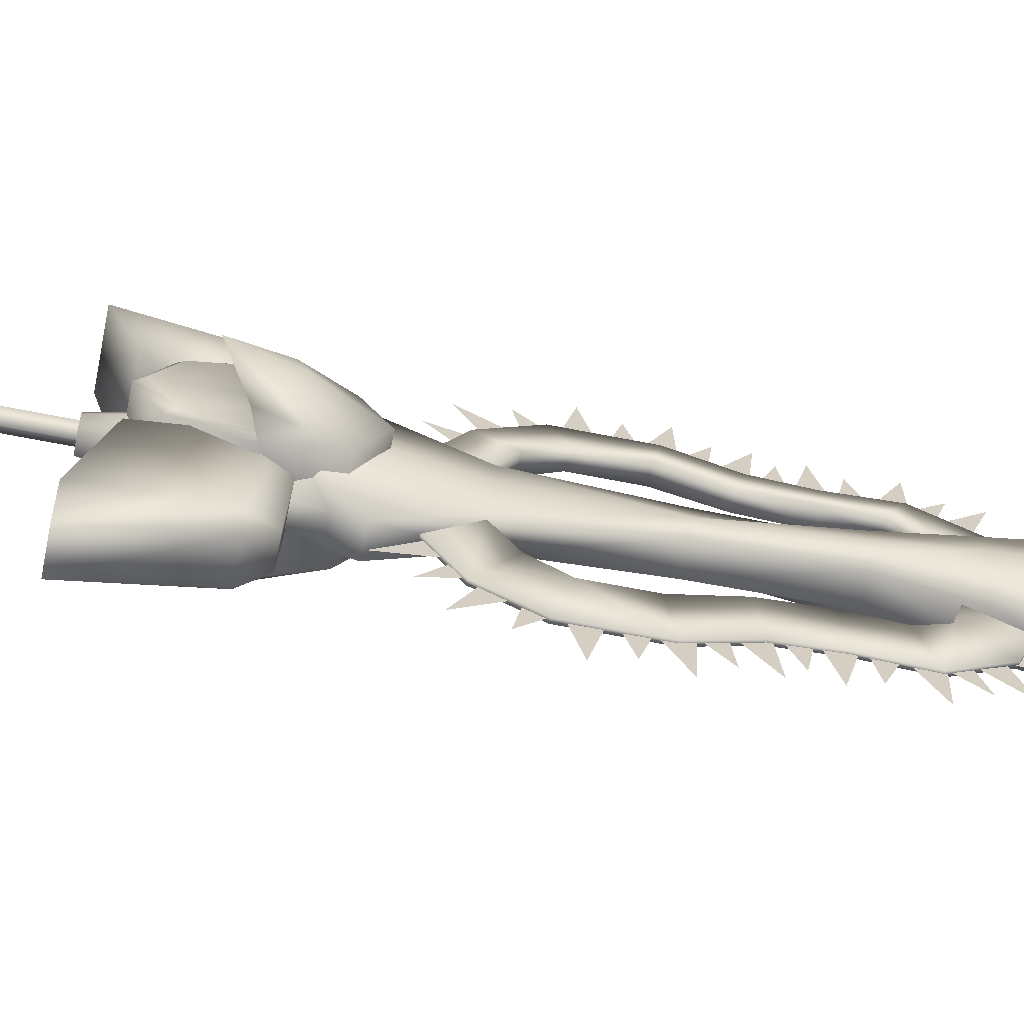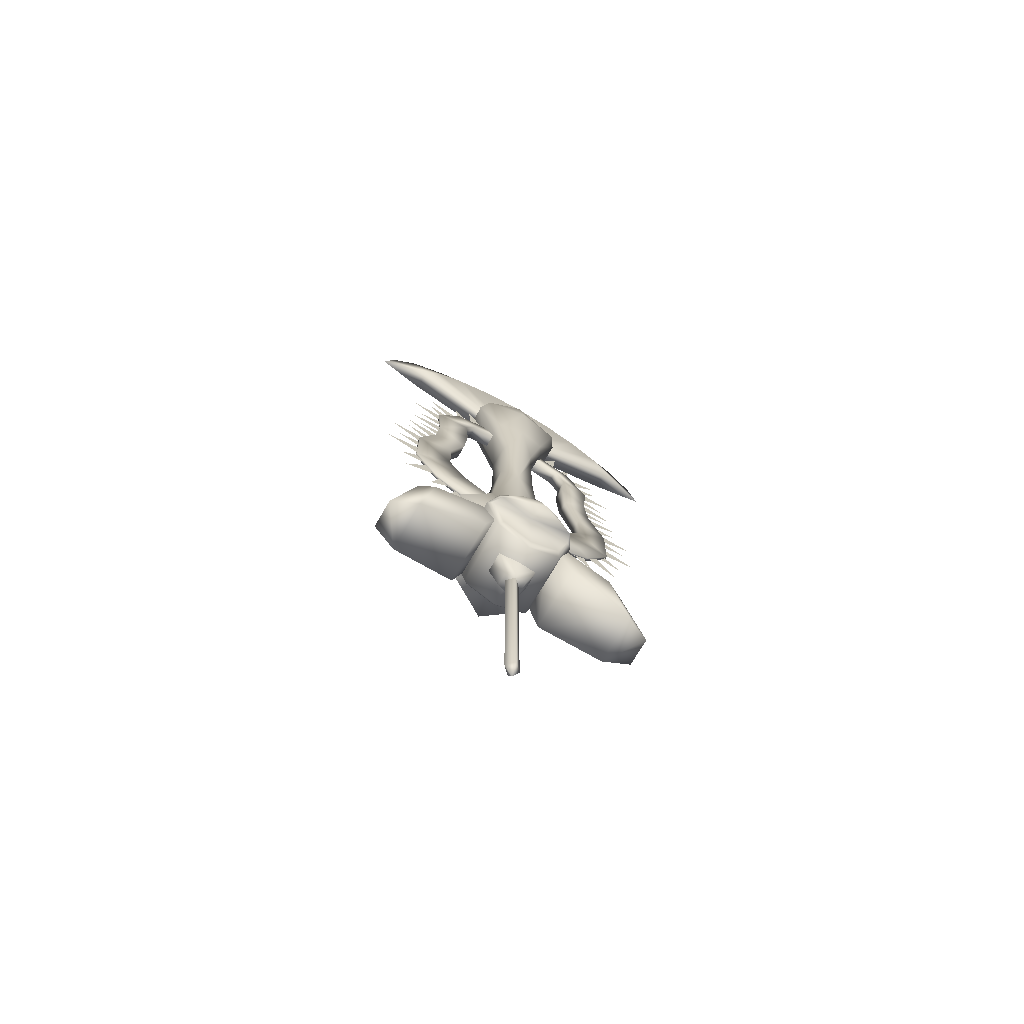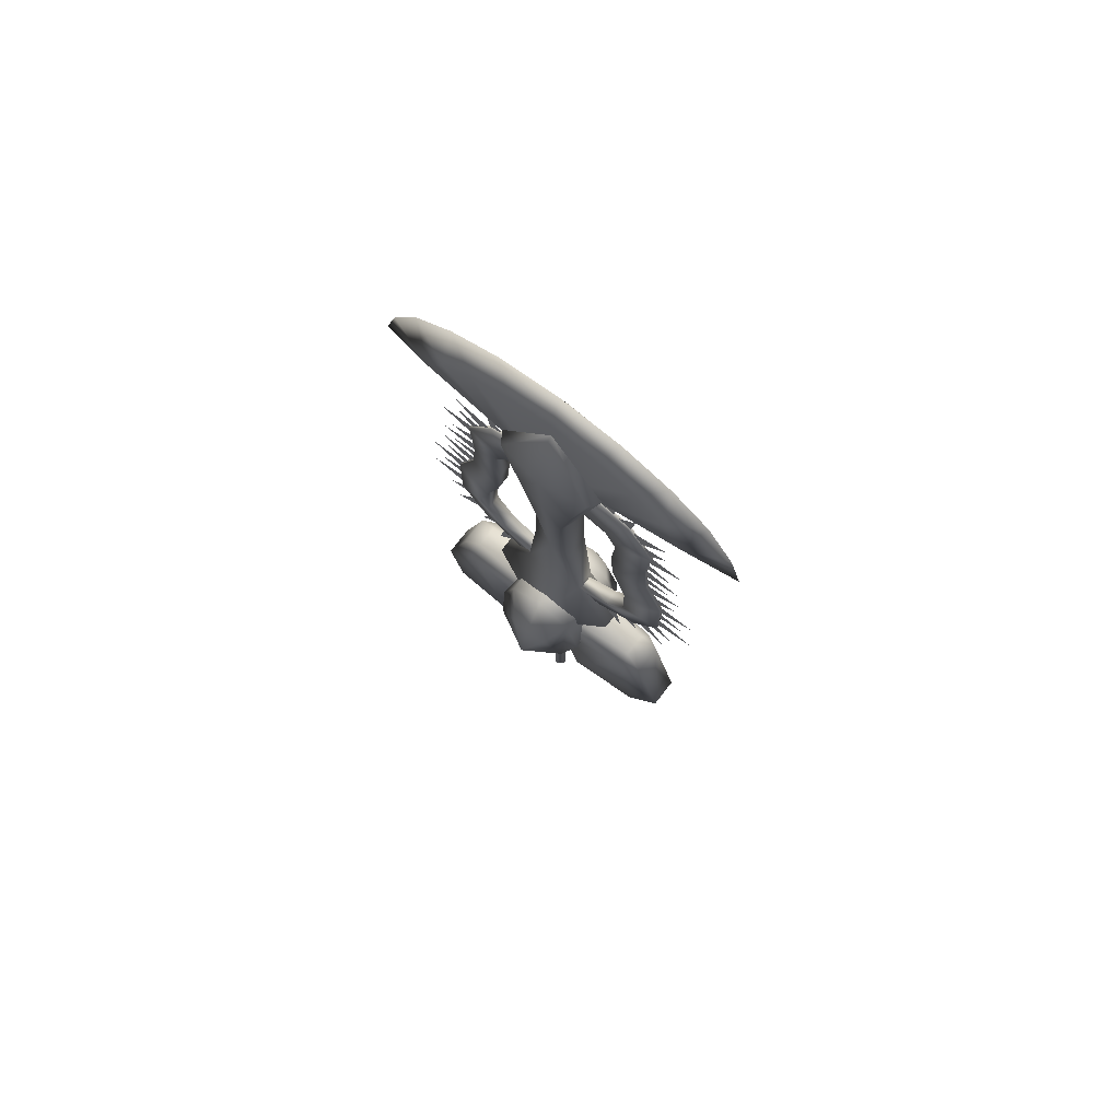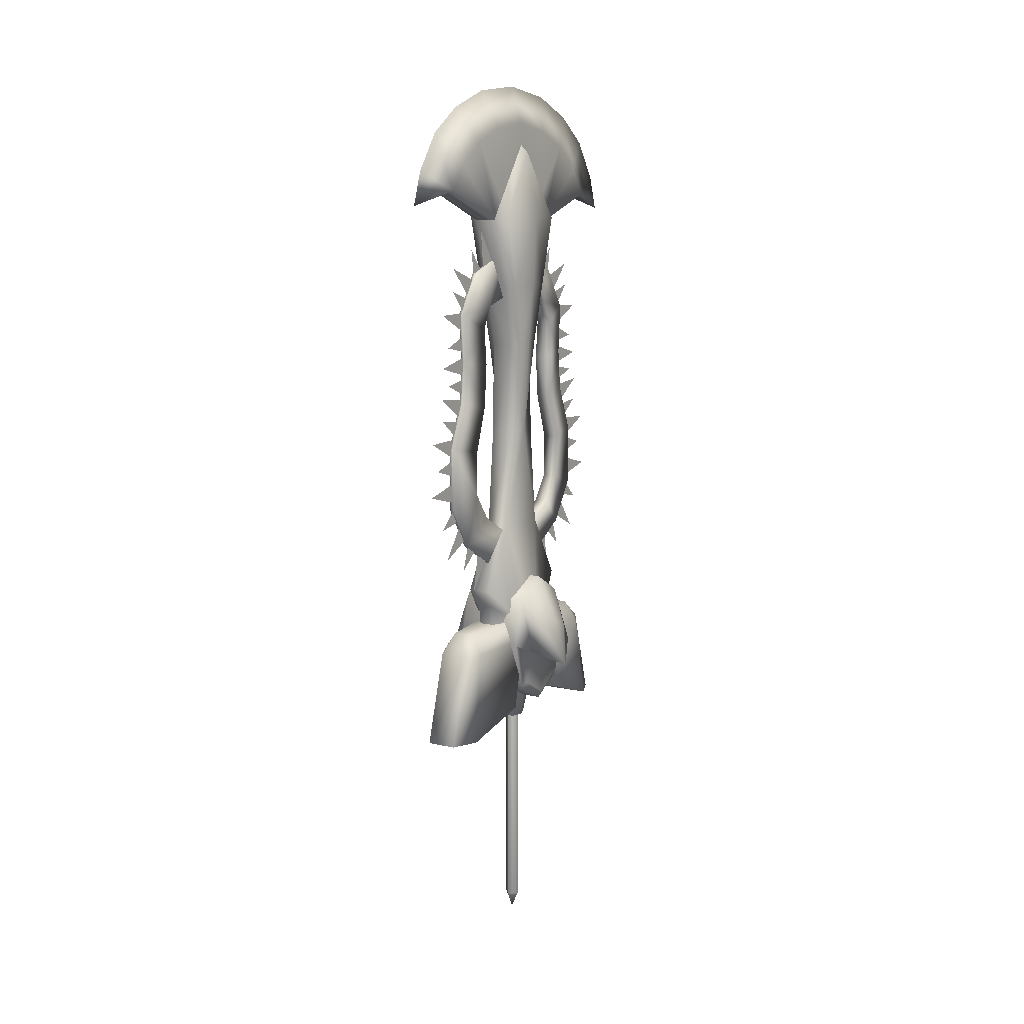
<metadata>
{"format":"obj","ext":"obj","renderer":"f3d","projection":"perspective","resolution":1024,"background":"white","views":[{"elev":-65.8,"azim":78.8,"up":"+Z"},{"elev":-72.1,"azim":-120.0,"up":"+Y"},{"elev":74.0,"azim":-52.4,"up":"+Y"},{"elev":9.6,"azim":31.0,"up":"+Y"}]}
</metadata>
<code>
o MDL_w22sw13_bod00
v -0.02 0.5961 0.03
v 0.03 0.5961 0
v 0.02 0.5961 0.03
v -0.03 0.5961 0
v -0.03 1.846 0.09
v 0.03 1.686 0.05
v 0.03 1.846 0.09
v -0.03 1.686 0.05
v -0.03 1.436 0.055
v 0.03 1.436 0.055
v -0.03 1.166 0.08
v 0.03 1.166 0.08
v -0.03 0.9961 0.18
v 0.02 0.9461 0.15
v 0.03 0.9961 0.18
v -0.02 0.9461 0.15
v 0.03 0.7061 0.06
v -0.03 0.7061 0.06
v -0.03 2.036 0.14
v 0.03 2.036 0.14
v -0.02 0.8861 0.14
v 0.02 0.8861 0.14
v -0.05 0.7061 0
v -0.03 0.7061 -0.0594
v -0.02 0.5961 -0.0294
v 0.05 0.7061 0
v 0.03 0.7061 -0.0594
v -0.07 0.8861 0.06
v -0.04 1.436 0
v -0.04 1.166 0
v -0.08 0.8861 0
v -0.05 2.216 0
v -0.08 2.036 0
v -0.06 2.036 0.12
v -0.06 2.036 -0.12
v -0.0569 1.846 0.0731
v -0.07 1.846 0
v -0.05 1.686 0.04
v -0.055 1.686 0
v 0.07 0.8861 0.06
v 0.04 1.436 0
v 0.04 1.166 0
v 0.03 1.166 -0.08
v 0.03 1.436 -0.0544
v 0.08 0.8861 0
v 0.08 2.036 0
v 0.06 2.036 0.12
v 0.05 2.216 0
v 0.0569 1.846 0.0731
v 0.07 1.846 0
v 0.05 1.686 0.04
v 0.055 1.686 0
v 0.05 1.686 -0.04
v -0.03 2.236 0
v 0.03 2.236 0
v 0.06 2.036 -0.12
v 0.03 2.036 -0.14
v 0.02 0.5961 -0.0294
v 0.03 1.686 -0.05
v -0.03 1.846 -0.09
v 0.03 1.846 -0.09
v -0.03 1.686 -0.05
v -0.03 1.436 -0.0544
v -0.03 1.166 -0.08
v 0.03 0.9961 -0.18
v -0.03 0.9961 -0.18
v 0.02 0.9461 -0.1494
v -0.02 0.9461 -0.1494
v -0.03 2.036 -0.14
v -0.02 0.8861 -0.1394
v 0.02 0.8861 -0.1394
v -0.07 0.8861 -0.06
v -0.0569 1.846 -0.0725
v -0.05 1.686 -0.04
v 0.07 0.8861 -0.06
v 0.0569 1.846 -0.0725
v -0.03 2.076 0.04
v -0.03 2.276 0.12
v -0.03 2.296 0
v -0.03 2.076 0
v -0.03 2.236 0.22
v -0.03 2.066 0.09
v -0.03 2.026 0.13
v -0.03 2.176 0.3
v -0.03 2.106 0.35
v 0 2.256 0.39
v 0 2.156 0.46
v 0.03 2.076 0.04
v 0.03 2.076 0
v 0.03 2.296 0
v 0.03 2.276 0.12
v 0.03 2.026 0.13
v 0.03 2.066 0.09
v 0.03 2.236 0.22
v 0.03 2.176 0.3
v 0.03 2.106 0.35
v 0 2.066 0.49
v 0 2.326 0.29
v 0 2.376 0.16
v 0 2.396 0
v -0.03 2.276 -0.1194
v -0.03 2.076 -0.04
v -0.03 2.026 -0.1294
v -0.03 2.066 -0.0894
v -0.03 2.236 -0.2194
v -0.03 2.176 -0.3
v 0 2.256 -0.39
v -0.03 2.106 -0.3494
v 0 2.156 -0.46
v 0.03 2.076 -0.04
v 0.03 2.276 -0.1194
v 0.03 2.236 -0.2194
v 0.03 2.066 -0.0894
v 0.03 2.026 -0.1294
v 0.03 2.176 -0.3
v 0.03 2.106 -0.3494
v 0 2.066 -0.49
v 0 2.326 -0.29
v 0 2.376 -0.16
v -0.02 1.276 0.22
v -0.005 1.416 0.32
v -0.02 1.396 0.22
v -0.005 1.246 0.32
v -0.005 1.646 0.26
v -0.02 1.516 0.18
v -0.005 1.536 0.27
v -0.02 1.636 0.17
v -0.02 1.796 0.15
v -0.005 1.919 0.1081
v -0.02 1.816 0.0812
v -0.005 1.886 0.2
v -0.02 1.736 0.18
v -0.005 1.776 0.27
v 0.005 1.416 0.32
v 0.02 1.276 0.22
v 0.02 1.396 0.22
v 0.005 1.246 0.32
v 0.02 1.516 0.18
v 0.005 1.646 0.26
v 0.005 1.536 0.27
v 0.02 1.636 0.17
v 0.005 1.919 0.1081
v 0.02 1.796 0.15
v 0.02 1.816 0.0812
v 0.005 1.886 0.2
v 0.005 1.776 0.27
v 0.02 1.736 0.18
v -0.02 1.157 0.0838
v -0.005 1.136 0.25
v -0.02 1.206 0.17
v -0.005 1.069 0.135
v 0.02 1.206 0.17
v 0.005 1.136 0.25
v 0.005 1.069 0.135
v 0.02 1.157 0.0838
v -0.005 1.416 -0.32
v -0.02 1.276 -0.22
v -0.02 1.396 -0.22
v -0.005 1.246 -0.32
v -0.02 1.516 -0.18
v -0.005 1.646 -0.26
v -0.005 1.536 -0.27
v -0.02 1.636 -0.17
v -0.005 1.919 -0.1075
v -0.02 1.796 -0.1494
v -0.02 1.816 -0.0806
v -0.005 1.886 -0.1994
v -0.02 1.736 -0.1794
v -0.005 1.776 -0.2694
v 0.02 1.276 -0.22
v 0.005 1.416 -0.32
v 0.02 1.396 -0.22
v 0.005 1.246 -0.32
v 0.005 1.646 -0.26
v 0.02 1.516 -0.18
v 0.005 1.536 -0.27
v 0.02 1.636 -0.17
v 0.02 1.796 -0.1494
v 0.005 1.919 -0.1075
v 0.02 1.816 -0.0806
v 0.005 1.886 -0.1994
v 0.005 1.776 -0.2694
v 0.02 1.736 -0.1794
v -0.005 1.136 -0.2494
v -0.02 1.157 -0.0838
v -0.02 1.206 -0.1694
v -0.005 1.069 -0.1344
v 0.02 1.206 -0.1694
v 0.005 1.136 -0.2494
v 0.005 1.069 -0.1344
v 0.02 1.157 -0.0838
v 0 0.5973 0.02
v 0 0.0405 0.02
v -0.0194 0.0405 0
v 0.02 0.0405 0
v 0.02 0.5973 0
v 0 0.5973 -0.0194
v -0.02 0.5973 0
v 0 0.0405 -0.02
v 0 -0.0039 -0
v -0.05 0.8961 0.06
v -0.06 0.8361 0.27
v -0.03 0.8861 0.26
v -0.08 0.8461 0.07
v -0.09 0.6561 0.13
v -0.0694 0.5961 0.31
v -0.04 0.8361 0.31
v -0.0394 0.5961 0.38
v 0.06 0.8361 0.27
v 0.05 0.8961 0.06
v 0.03 0.8861 0.26
v 0.08 0.8461 0.07
v 0.09 0.6561 0.13
v 0.07 0.5961 0.31
v 0.04 0.5961 0.38
v 0.04 0.8361 0.31
v -0.06 0.8361 -0.27
v -0.05 0.8961 -0.0594
v -0.03 0.8861 -0.26
v -0.08 0.8461 -0.0694
v -0.09 0.6561 -0.1294
v -0.07 0.5961 -0.3094
v -0.04 0.8361 -0.31
v -0.04 0.5961 -0.38
v 0.05 0.8961 -0.0594
v 0.06 0.8361 -0.27
v 0.03 0.8861 -0.26
v 0.08 0.8461 -0.0694
v 0.07 0.5961 -0.3094
v 0.04 0.5961 -0.38
v 0.09 0.6561 -0.1294
v 0.04 0.8361 -0.31
v -0.09 0.9636 0.0919
v 0.09 0.8361 0.13
v 0.09 0.9636 0.0919
v -0.09 0.8361 0.13
v -0.09 1.016 0
v 0.09 1.016 0
v 0.09 0.9636 -0.0919
v -0.09 0.9636 -0.0919
v -0.09 0.7086 0.0919
v 0.09 0.6561 0
v 0.09 0.7086 0.0919
v -0.09 0.6561 0
v -0.1 0.8723 0
v -0.1 0.7223 0.0819
v -0.1 0.8361 0.1156
v -0.1 0.6755 0
v -0.1 0.7223 -0.0819
v -0.09 0.7086 -0.0919
v -0.1437 0.8705 0.0519
v -0.15 0.8898 0
v -0.13 0.818 0.1037
v -0.1437 0.8705 -0.0519
v -0.18 0.7642 0
v -0.13 0.818 -0.1037
v 0.1 0.7223 0.0819
v 0.1 0.8723 0
v 0.1 0.8361 0.1156
v 0.1 0.6755 0
v 0.1437 0.8705 0.0519
v 0.15 0.8898 0
v 0.13 0.818 0.1037
v 0.18 0.7642 0
v 0.13 0.818 -0.1037
v 0.09 0.8361 -0.1294
v -0.09 0.8361 -0.1294
v 0.09 0.7086 -0.0919
v -0.1 0.8361 -0.1156
v 0.1 0.7223 -0.0819
v 0.1 0.8361 -0.1156
v 0.1437 0.8705 -0.0519
v 0 1.917 0.1075
v 0 1.9 0.1544
v 0 2.002 0.165
v 0 1.895 0.1669
v 0 1.879 0.2031
v 0 1.95 0.2144
v 0 1.868 0.2075
v 0 1.826 0.2344
v 0 1.902 0.305
v 0 1.819 0.2394
v 0 1.786 0.2606
v 0 1.841 0.3088
v 0 1.782 0.255
v 0 1.732 0.265
v 0 1.778 0.3575
v 0 1.716 0.2637
v 0 1.676 0.26
v 0 1.69 0.3319
v 0 1.661 0.2581
v 0 1.611 0.2581
v 0 1.636 0.3581
v 0 1.6 0.2606
v 0 1.56 0.265
v 0 1.587 0.3325
v 0 1.545 0.2644
v 0 1.497 0.2813
v 0 1.556 0.3669
v 0 1.486 0.2887
v 0 1.449 0.3038
v 0 1.494 0.3606
v 0 1.44 0.3075
v 0 1.392 0.3181
v 0 1.437 0.4106
v 0 1.381 0.3181
v 0 1.341 0.3181
v 0 1.361 0.3881
v 0 1.318 0.3181
v 0 1.268 0.3181
v 0 1.293 0.4181
v 0 1.245 0.3131
v 0 1.209 0.295
v 0 1.196 0.3663
v 0 1.192 0.2844
v 0 1.154 0.2519
v 0 1.109 0.3444
v 0 1.135 0.2381
v 0 1.112 0.2056
v 0 1.065 0.2619
v 0 1.102 0.1875
v 0 1.081 0.1425
v 0 1 0.2075
v 0 1.917 -0.1075
v 0 2.002 -0.165
v 0 1.9 -0.1544
v 0 1.895 -0.1663
v 0 1.95 -0.2144
v 0 1.879 -0.2025
v 0 1.868 -0.2069
v 0 1.902 -0.3044
v 0 1.826 -0.2344
v 0 1.819 -0.2387
v 0 1.841 -0.3081
v 0 1.786 -0.2606
v 0 1.782 -0.2544
v 0 1.778 -0.3575
v 0 1.732 -0.265
v 0 1.716 -0.2631
v 0 1.69 -0.3313
v 0 1.676 -0.26
v 0 1.661 -0.2575
v 0 1.636 -0.3575
v 0 1.611 -0.2575
v 0 1.6 -0.2606
v 0 1.587 -0.3325
v 0 1.56 -0.265
v 0 1.545 -0.2644
v 0 1.556 -0.3669
v 0 1.497 -0.2813
v 0 1.486 -0.2881
v 0 1.494 -0.3606
v 0 1.449 -0.3031
v 0 1.44 -0.3075
v 0 1.437 -0.4106
v 0 1.392 -0.3181
v 0 1.381 -0.3175
v 0 1.361 -0.3875
v 0 1.341 -0.3175
v 0 1.318 -0.3175
v 0 1.293 -0.4175
v 0 1.268 -0.3175
v 0 1.245 -0.3125
v 0 1.196 -0.3663
v 0 1.209 -0.2944
v 0 1.192 -0.2837
v 0 1.109 -0.3444
v 0 1.154 -0.2519
v 0 1.135 -0.2381
v 0 1.065 -0.2619
v 0 1.112 -0.205
v 0 1.102 -0.1875
v 0 1 -0.2069
v 0 1.081 -0.1419
f 1 3 2
f 2 4 1
f 5 6 7
f 6 5 8
f 6 9 10
f 9 6 8
f 10 11 12
f 11 10 9
f 13 14 15
f 14 13 16
f 11 15 12
f 15 11 13
f 1 18 17
f 17 3 1
f 19 7 20
f 7 19 5
f 14 21 22
f 21 14 16
f 4 23 18
f 23 4 24
f 25 24 4
f 4 18 1
f 2 3 17
f 17 26 2
f 27 2 26
f 28 16 13
f 29 9 8
f 11 29 30
f 30 31 11
f 28 11 31
f 11 9 29
f 13 11 28
f 32 33 34
f 33 32 35
f 36 33 37
f 37 38 36
f 36 34 33
f 21 16 28
f 38 37 39
f 39 29 38
f 40 15 14
f 41 6 10
f 41 12 42
f 42 43 41
f 44 41 43
f 41 10 12
f 45 12 40
f 12 45 42
f 43 42 45
f 15 40 12
f 46 48 47
f 47 49 46
f 50 46 49
f 49 51 50
f 52 50 51
f 22 40 14
f 52 51 41
f 41 53 52
f 34 54 32
f 54 34 19
f 19 36 5
f 36 19 34
f 8 38 29
f 38 5 36
f 5 38 8
f 55 47 48
f 48 56 55
f 57 55 56
f 55 20 47
f 49 20 7
f 20 49 47
f 6 41 51
f 7 51 49
f 51 7 6
f 25 2 58
f 2 25 4
f 59 60 61
f 60 59 62
f 63 59 44
f 59 63 62
f 64 44 43
f 43 65 64
f 66 64 65
f 64 63 44
f 67 66 65
f 66 67 68
f 27 24 25
f 25 58 27
f 61 69 57
f 69 61 60
f 70 67 71
f 67 70 68
f 2 27 58
f 72 66 68
f 29 62 63
f 29 64 30
f 64 29 63
f 64 31 30
f 31 64 72
f 66 72 64
f 33 73 37
f 73 33 35
f 70 72 68
f 74 37 73
f 37 74 39
f 74 29 39
f 75 67 65
f 41 44 59
f 43 45 75
f 75 65 43
f 56 48 46
f 46 76 56
f 76 46 50
f 50 53 76
f 71 67 75
f 50 52 53
f 54 35 32
f 35 54 69
f 73 69 60
f 69 73 35
f 62 29 74
f 60 74 73
f 74 60 62
f 57 76 61
f 76 57 56
f 59 53 41
f 53 61 76
f 61 53 59
f 77 78 79
f 79 80 77
f 81 82 83
f 83 84 81
f 85 86 84
f 86 85 87
f 84 83 85
f 82 81 78
f 78 77 82
f 88 89 90
f 90 91 88
f 92 93 94
f 94 95 92
f 85 83 92
f 92 96 85
f 85 96 97
f 87 97 96
f 96 92 95
f 91 94 93
f 93 88 91
f 98 84 86
f 84 98 81
f 99 81 98
f 81 99 78
f 100 78 99
f 78 100 79
f 101 79 100
f 91 100 99
f 100 91 90
f 94 99 98
f 99 94 91
f 95 98 86
f 98 95 94
f 85 97 87
f 86 96 95
f 96 86 87
f 79 101 102
f 102 80 79
f 103 104 105
f 105 106 103
f 107 108 106
f 108 107 109
f 106 108 103
f 101 105 104
f 104 102 101
f 90 89 110
f 110 111 90
f 112 113 114
f 114 115 112
f 114 103 108
f 108 116 114
f 108 117 116
f 109 116 117
f 116 115 114
f 113 112 111
f 111 110 113
f 106 118 107
f 118 106 105
f 105 119 118
f 119 105 101
f 100 119 101
f 100 111 119
f 111 100 90
f 119 112 118
f 112 119 111
f 118 115 107
f 115 118 112
f 108 109 117
f 116 107 115
f 107 116 109
f 120 121 122
f 121 120 123
f 124 125 126
f 125 124 127
f 122 126 125
f 126 122 121
f 128 129 130
f 129 128 131
f 124 132 127
f 132 124 133
f 134 135 136
f 135 134 137
f 138 139 140
f 139 138 141
f 140 136 138
f 136 140 134
f 142 143 144
f 143 142 145
f 129 145 142
f 145 129 131
f 139 126 140
f 126 139 124
f 140 121 134
f 121 140 126
f 134 123 137
f 123 134 121
f 143 146 147
f 146 143 145
f 146 124 139
f 124 146 133
f 148 149 150
f 149 148 151
f 152 120 135
f 120 152 150
f 153 135 137
f 135 153 152
f 153 151 154
f 151 153 149
f 144 128 130
f 128 144 143
f 132 141 127
f 141 132 147
f 138 127 141
f 127 138 125
f 136 125 138
f 125 136 122
f 136 120 122
f 120 136 135
f 149 137 123
f 137 149 153
f 150 123 120
f 123 150 149
f 155 153 154
f 153 155 152
f 150 155 148
f 155 150 152
f 133 128 132
f 128 133 131
f 139 147 146
f 147 139 141
f 145 133 146
f 133 145 131
f 128 147 132
f 147 128 143
f 156 157 158
f 157 156 159
f 160 161 162
f 161 160 163
f 162 158 160
f 158 162 156
f 164 165 166
f 165 164 167
f 168 161 163
f 161 168 169
f 170 171 172
f 171 170 173
f 174 175 176
f 175 174 177
f 172 176 175
f 176 172 171
f 178 179 180
f 179 178 181
f 181 164 179
f 164 181 167
f 162 174 176
f 174 162 161
f 156 176 171
f 176 156 162
f 159 171 173
f 171 159 156
f 182 178 183
f 178 182 181
f 161 182 174
f 182 161 169
f 184 185 186
f 185 184 187
f 157 188 170
f 188 157 186
f 170 189 173
f 189 170 188
f 187 189 190
f 189 187 184
f 165 180 166
f 180 165 178
f 177 168 163
f 168 177 183
f 163 175 177
f 175 163 160
f 160 172 175
f 172 160 158
f 157 172 158
f 172 157 170
f 173 184 159
f 184 173 189
f 159 186 157
f 186 159 184
f 189 191 190
f 191 189 188
f 191 186 185
f 186 191 188
f 165 169 168
f 169 165 167
f 183 174 182
f 174 183 177
f 169 181 182
f 181 169 167
f 183 165 168
f 165 183 178
f 192 194 193
f 193 195 192
f 196 192 195
f 195 197 196
f 194 192 198
f 198 197 194
f 199 194 197
f 197 195 199
f 200 193 194
f 194 199 200
f 195 200 199
f 200 195 193
f 201 202 203
f 202 201 204
f 205 202 204
f 202 205 206
f 207 203 202
f 202 208 207
f 202 206 208
f 209 210 211
f 210 209 212
f 213 212 209
f 208 214 215
f 214 208 206
f 213 205 204
f 204 212 213
f 209 211 216
f 216 215 209
f 214 209 215
f 203 216 211
f 216 203 207
f 216 208 215
f 208 216 207
f 213 206 205
f 206 213 214
f 210 203 211
f 203 210 201
f 209 214 213
f 217 218 219
f 218 217 220
f 221 220 217
f 217 222 221
f 217 219 223
f 223 224 217
f 222 217 224
f 225 226 227
f 226 225 228
f 229 224 230
f 224 229 222
f 231 222 229
f 222 231 221
f 220 221 231
f 231 228 220
f 232 227 226
f 226 230 232
f 226 229 230
f 232 219 227
f 219 232 223
f 224 223 232
f 232 230 224
f 219 225 227
f 225 219 218
f 226 231 229
f 231 226 228
f 233 234 235
f 234 233 236
f 237 235 238
f 238 239 237
f 240 237 239
f 237 233 235
f 241 242 243
f 242 241 244
f 236 243 234
f 243 236 241
f 245 246 247
f 246 245 248
f 244 246 248
f 248 249 244
f 250 244 249
f 244 241 246
f 241 247 246
f 247 241 236
f 233 252 251
f 251 253 233
f 252 233 237
f 237 240 252
f 254 252 240
f 236 233 253
f 255 251 252
f 252 254 255
f 256 255 254
f 254 240 256
f 251 255 253
f 245 253 255
f 253 245 247
f 247 236 253
f 257 258 259
f 257 242 260
f 242 257 243
f 259 243 257
f 243 259 234
f 235 261 262
f 261 235 263
f 234 263 235
f 262 238 235
f 261 264 262
f 264 261 263
f 258 257 260
f 258 264 263
f 264 258 265
f 259 258 263
f 263 234 259
f 266 240 239
f 240 266 267
f 242 250 268
f 250 242 244
f 268 267 266
f 267 268 250
f 249 245 269
f 269 250 249
f 250 269 267
f 267 256 240
f 245 249 248
f 245 255 256
f 269 245 256
f 256 267 269
f 258 270 271
f 270 258 260
f 242 270 260
f 270 242 268
f 268 271 270
f 271 268 266
f 239 262 272
f 272 265 239
f 239 238 262
f 266 239 265
f 272 262 264
f 272 264 265
f 258 271 265
f 271 266 265
f 273 274 275
f 276 277 278
f 279 280 281
f 282 283 284
f 285 286 287
f 288 289 290
f 291 292 293
f 294 295 296
f 297 298 299
f 300 301 302
f 303 304 305
f 306 307 308
f 309 310 311
f 312 313 314
f 315 316 317
f 318 319 320
f 321 322 323
f 324 325 326
f 327 328 329
f 330 331 332
f 333 334 335
f 336 337 338
f 339 340 341
f 342 343 344
f 345 346 347
f 348 349 350
f 351 352 353
f 354 355 356
f 357 358 359
f 360 361 362
f 363 364 365
f 366 367 368
f 369 370 371
f 372 373 374

</code>
